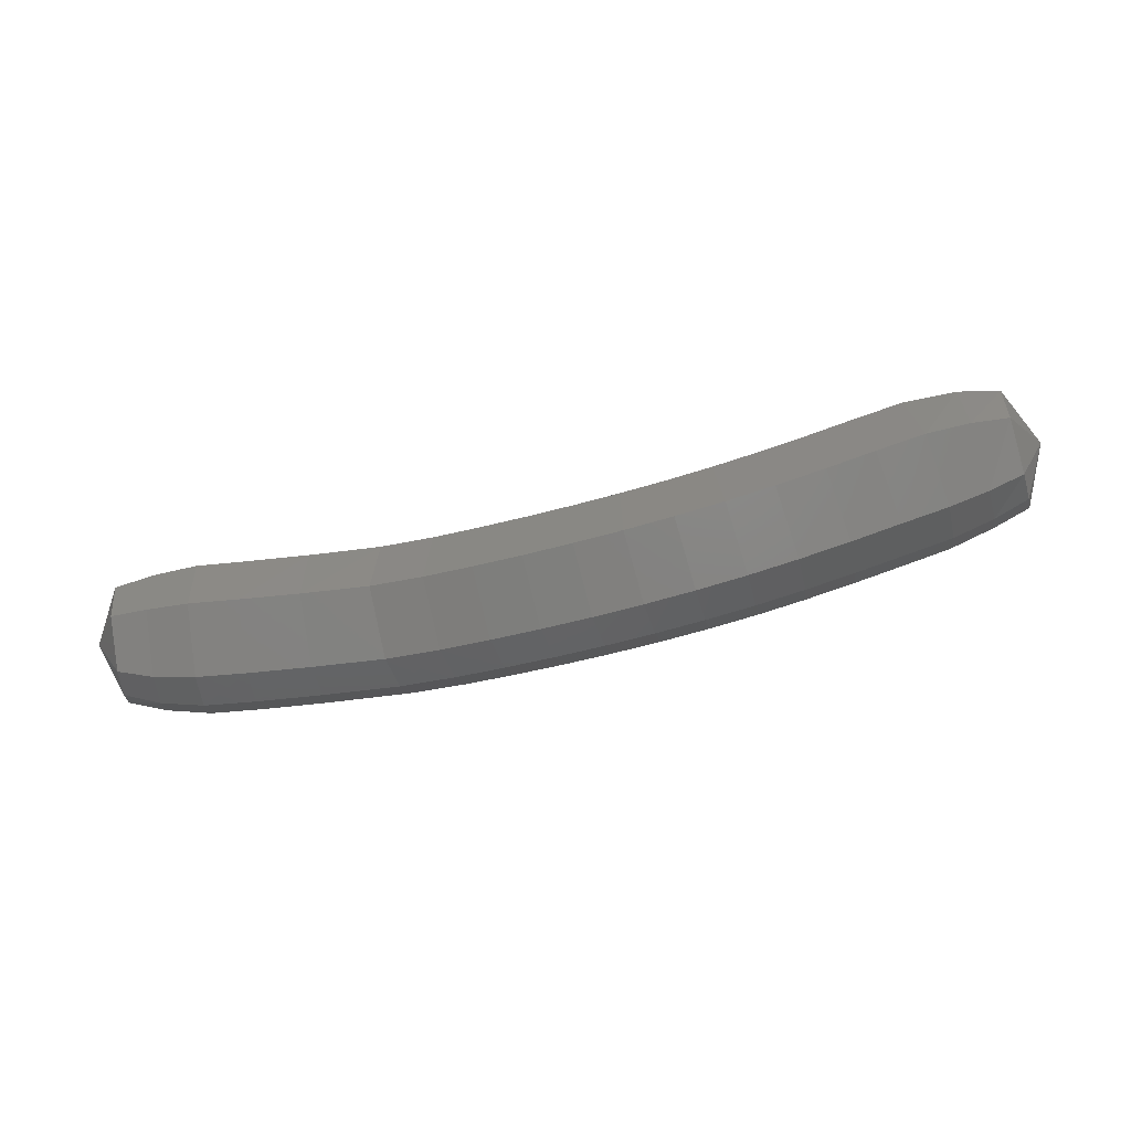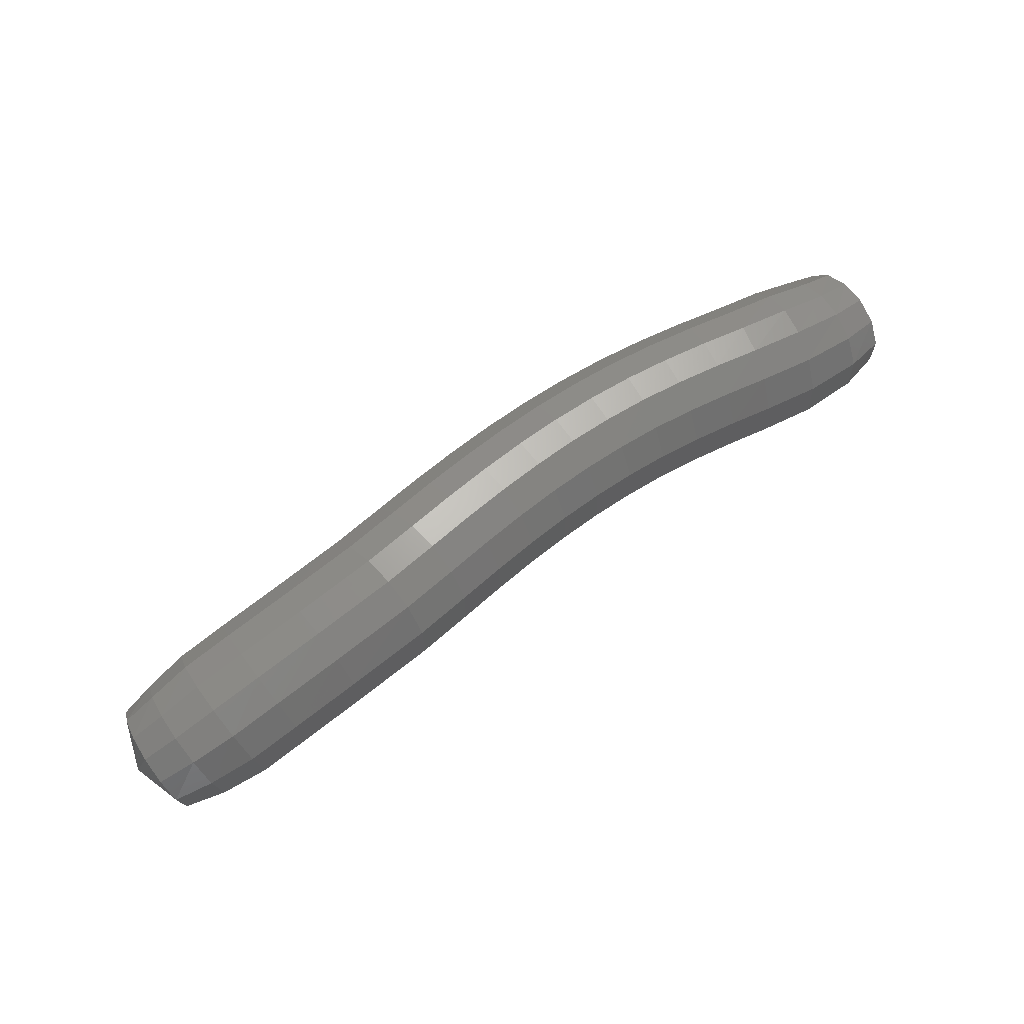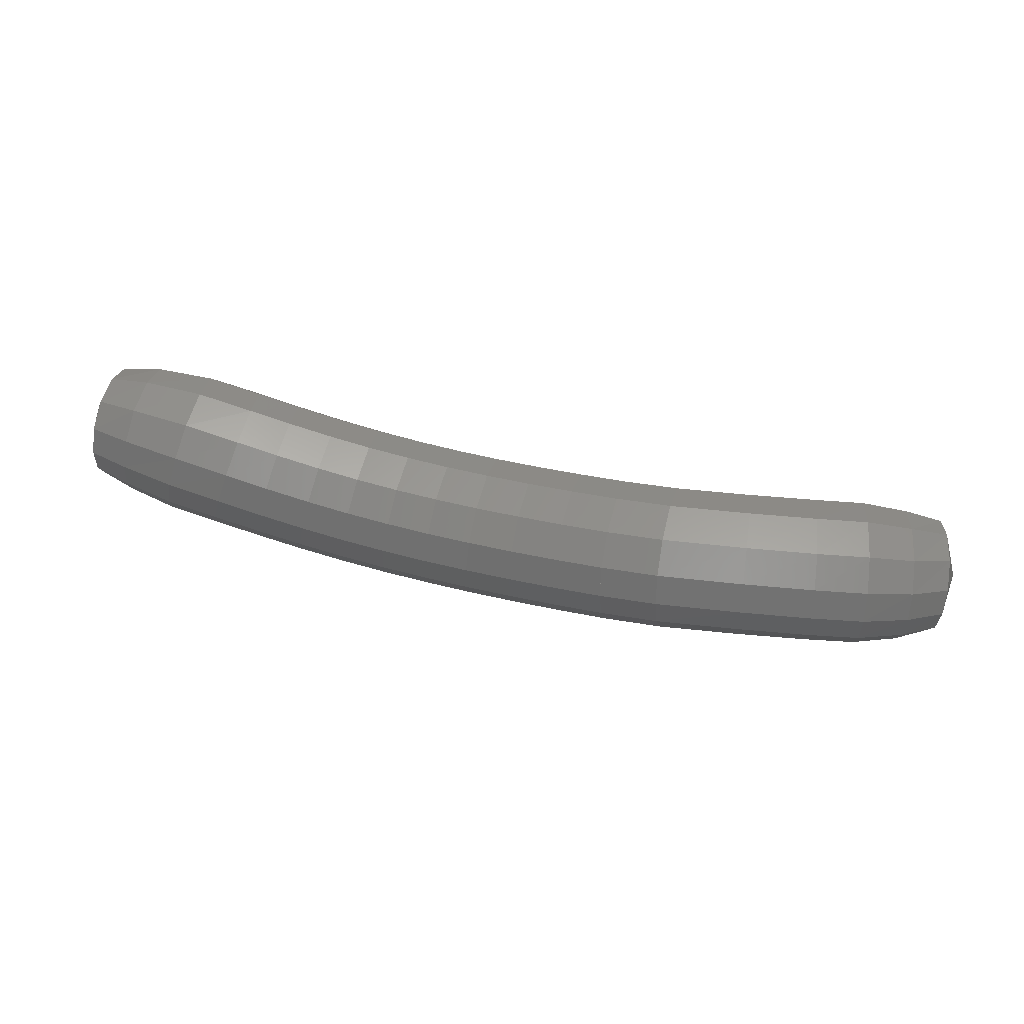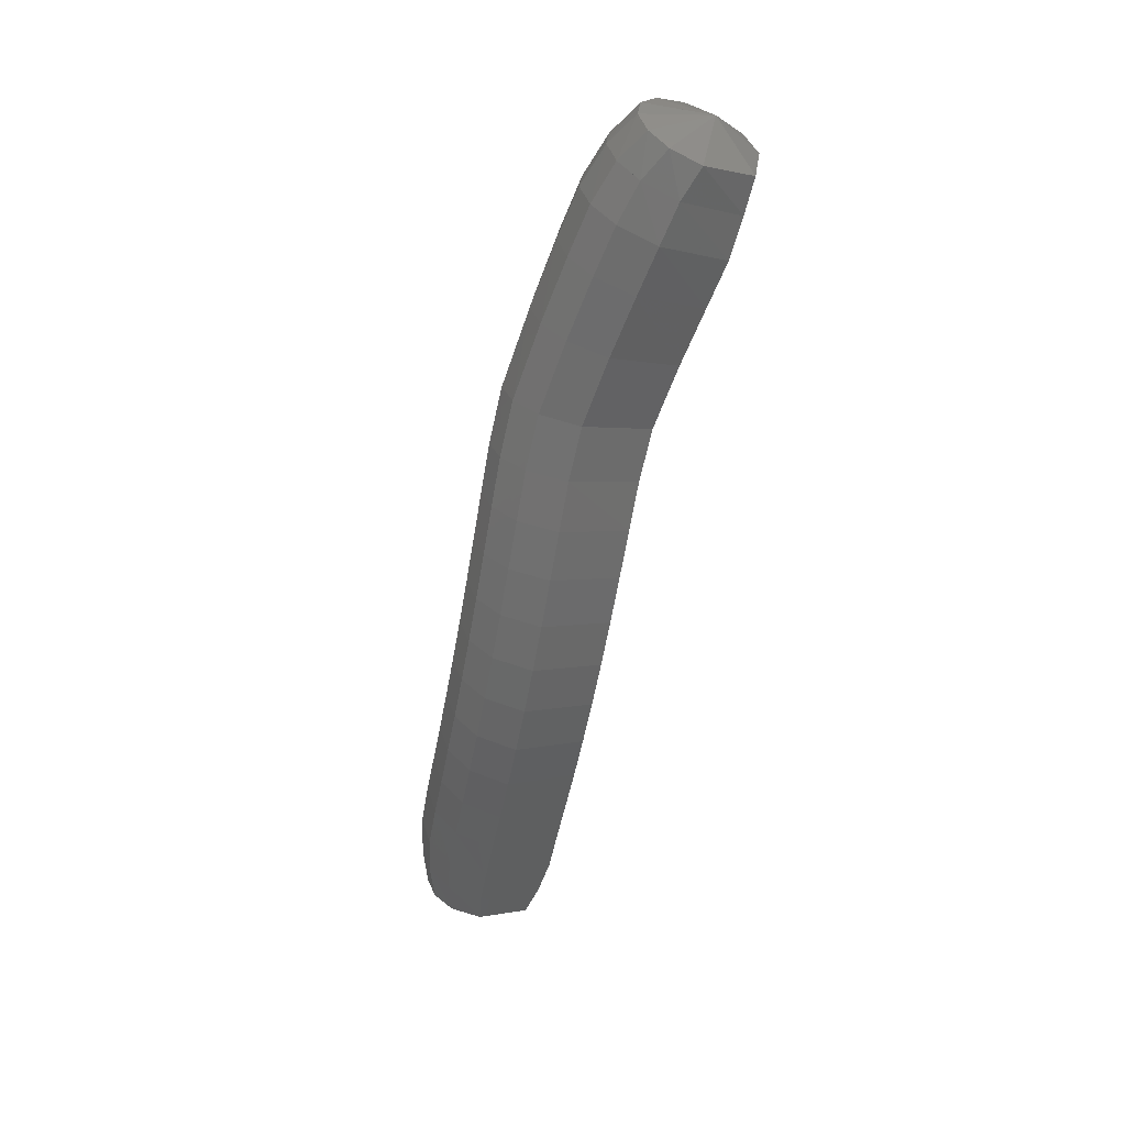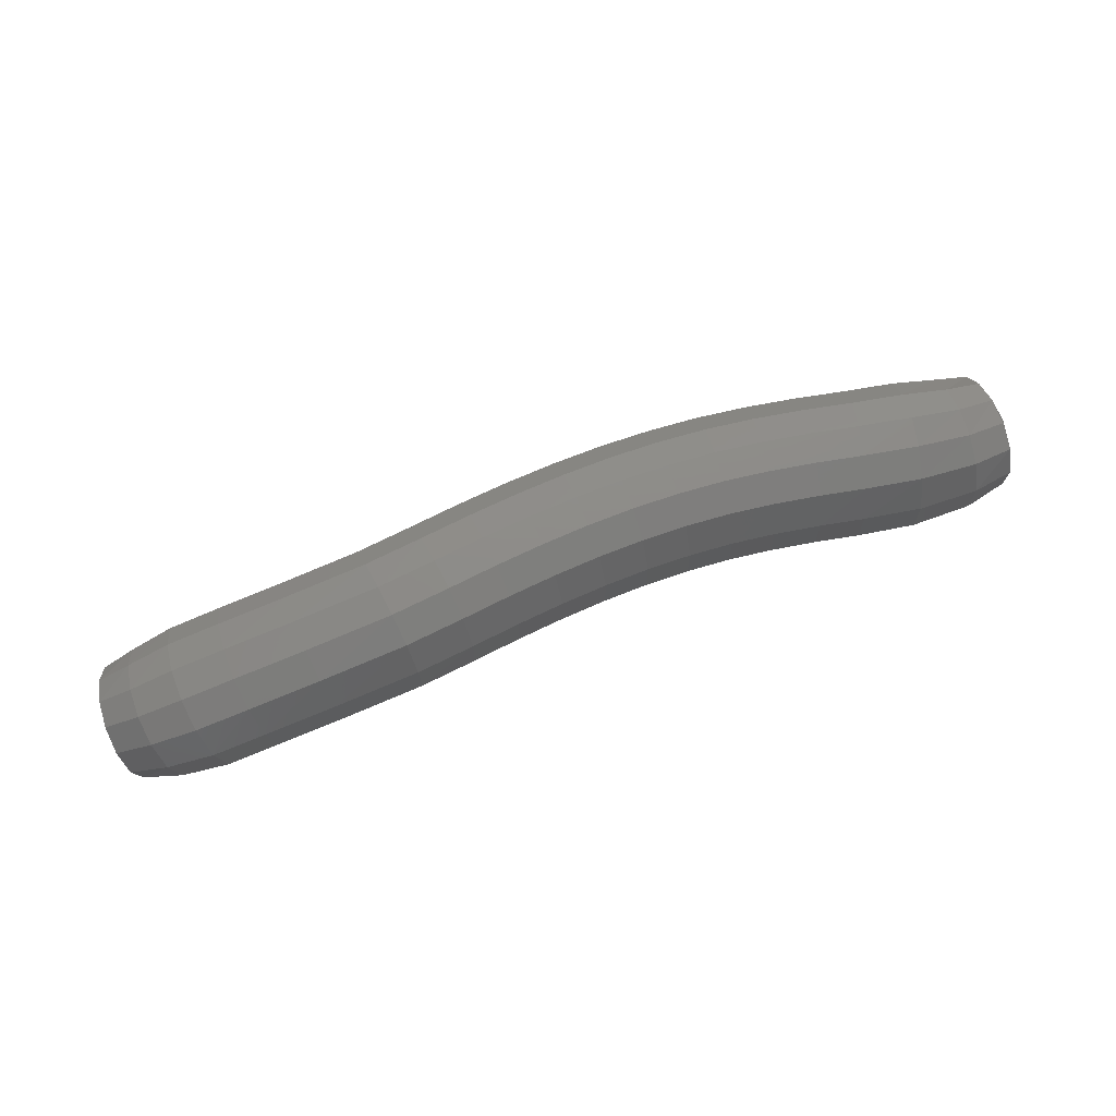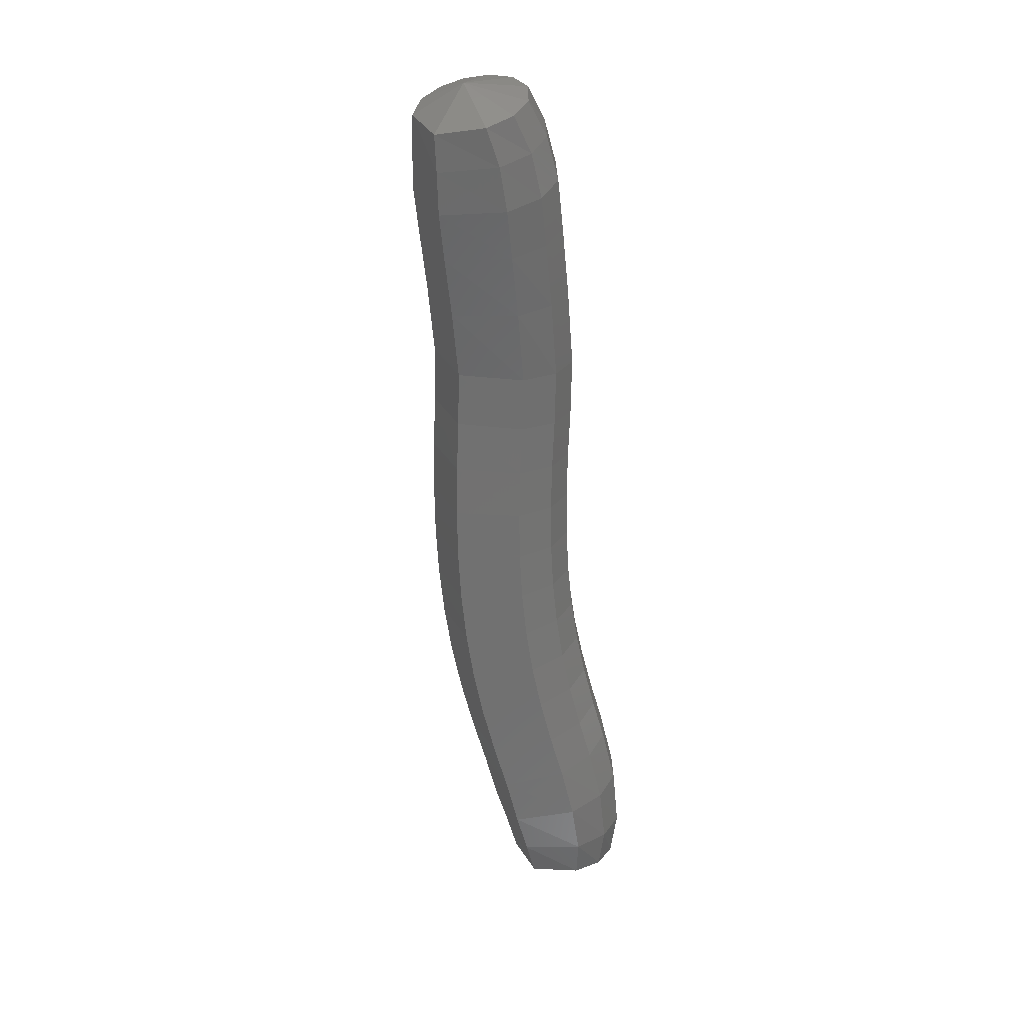
<metadata>
{"format":"stl","ext":"stl","renderer":"f3d","projection":"perspective","resolution":1024,"background":"white","views":[{"elev":-62.4,"azim":-163.8,"up":"+Y"},{"elev":60.8,"azim":143.7,"up":"+Z"},{"elev":58.7,"azim":14.7,"up":"+Y"},{"elev":-57.6,"azim":79.5,"up":"+Y"},{"elev":69.4,"azim":159.8,"up":"+Z"},{"elev":-63.9,"azim":95.1,"up":"+Z"}]}
</metadata>
<code>
# stl→obj: 211 verts, 440 faces
v -80.8 48.93 257.5
v -80.56 48.63 257.1
v -80.57 49.06 257
v -80.23 48.58 257
v -80.22 49.11 257
v -79.85 48.52 257
v -79.76 49.08 256.9
v -79.42 48.45 257
v -79.29 49.01 256.9
v -79 48.37 257
v -78.89 48.93 256.9
v -78.56 48.3 257
v -78.48 48.87 256.9
v -78.13 48.25 257
v -78.08 48.82 256.9
v -77.7 48.22 257
v -77.67 48.8 256.9
v -77.26 48.21 257
v -77.27 48.79 256.9
v -76.83 48.23 257
v -76.85 48.8 256.9
v -76.39 48.26 257
v -76.43 48.84 256.9
v -75.94 48.31 257
v -76.01 48.88 257
v -75.5 48.37 257
v -75.58 48.94 257
v -75.03 48.42 257
v -75.1 48.99 256.9
v -74.43 48.42 256.9
v -74.47 49 256.8
v -73.91 48.42 256.8
v -73.92 48.99 256.8
v -73.48 48.42 256.7
v -73.49 48.99 256.7
v -73.11 48.44 256.7
v -73.1 48.97 256.6
v -72.79 48.46 256.7
v -72.76 48.89 256.6
v -72.47 48.72 257
v -80.59 49.3 257.2
v -80.22 49.38 257.1
v -79.71 49.37 257.1
v -79.22 49.3 257.1
v -78.84 49.22 257.1
v -78.43 49.16 257.1
v -78.05 49.11 257.1
v -77.66 49.09 257.1
v -77.27 49.09 257.1
v -76.87 49.1 257.1
v -76.46 49.13 257.1
v -76.05 49.17 257.1
v -75.62 49.23 257.1
v -75.14 49.28 257.1
v -74.46 49.29 257
v -73.89 49.29 256.9
v -73.44 49.29 256.9
v -73.05 49.23 256.8
v -72.71 49.12 256.8
v -80.59 49.43 257.4
v -80.22 49.52 257.4
v -79.69 49.52 257.4
v -79.19 49.45 257.4
v -78.81 49.38 257.4
v -78.41 49.31 257.4
v -78.04 49.27 257.4
v -77.66 49.24 257.4
v -77.27 49.24 257.4
v -76.88 49.25 257.4
v -76.48 49.28 257.4
v -76.07 49.33 257.4
v -75.65 49.38 257.4
v -75.15 49.43 257.4
v -74.44 49.45 257.3
v -73.84 49.44 257.2
v -73.38 49.44 257.1
v -72.98 49.37 257.1
v -72.65 49.24 257
v -80.6 49.44 257.7
v -80.22 49.52 257.7
v -79.69 49.51 257.8
v -79.19 49.44 257.8
v -78.81 49.37 257.8
v -78.41 49.3 257.8
v -78.04 49.26 257.8
v -77.66 49.23 257.8
v -77.28 49.23 257.8
v -76.89 49.24 257.8
v -76.49 49.27 257.8
v -76.07 49.32 257.8
v -75.65 49.37 257.8
v -75.14 49.42 257.8
v -74.39 49.44 257.7
v -73.77 49.43 257.6
v -73.31 49.43 257.5
v -72.91 49.36 257.4
v -72.59 49.25 257.2
v -80.6 49.32 257.9
v -80.23 49.37 258
v -79.72 49.35 258
v -79.23 49.28 258.1
v -78.84 49.2 258.1
v -78.44 49.14 258.1
v -78.06 49.09 258.1
v -77.67 49.07 258.1
v -77.28 49.06 258.1
v -76.88 49.08 258.1
v -76.48 49.11 258.1
v -76.06 49.15 258.1
v -75.63 49.21 258.1
v -75.12 49.26 258.1
v -74.36 49.27 258
v -73.72 49.27 257.9
v -73.26 49.26 257.8
v -72.86 49.21 257.6
v -72.55 49.12 257.5
v -80.59 49.12 258
v -80.24 49.15 258.1
v -79.76 49.12 258.2
v -79.29 49.04 258.2
v -78.89 48.97 258.2
v -78.47 48.9 258.2
v -78.08 48.85 258.2
v -77.68 48.83 258.2
v -77.28 48.82 258.2
v -76.87 48.84 258.2
v -76.46 48.87 258.2
v -76.03 48.91 258.2
v -75.6 48.97 258.2
v -75.09 49.02 258.2
v -74.33 49.03 258.1
v -73.7 49.03 258
v -73.23 49.02 257.9
v -72.84 48.99 257.8
v -72.54 48.92 257.6
v -80.58 48.89 258.1
v -80.24 48.92 258.2
v -79.81 48.87 258.2
v -79.35 48.79 258.2
v -78.94 48.71 258.2
v -78.51 48.64 258.2
v -78.11 48.59 258.2
v -77.69 48.57 258.2
v -77.28 48.56 258.3
v -76.86 48.58 258.3
v -76.44 48.61 258.3
v -76 48.65 258.3
v -75.56 48.71 258.3
v -75.05 48.76 258.3
v -74.31 48.77 258.2
v -73.69 48.77 258
v -73.23 48.76 258
v -72.85 48.75 257.8
v -72.56 48.7 257.6
v -80.57 48.68 258
v -80.25 48.67 258.1
v -79.85 48.61 258.1
v -79.41 48.53 258.1
v -78.98 48.45 258.1
v -78.55 48.38 258.2
v -78.13 48.33 258.2
v -77.7 48.3 258.2
v -77.28 48.3 258.2
v -76.85 48.31 258.2
v -76.41 48.34 258.2
v -75.97 48.39 258.2
v -75.53 48.45 258.2
v -75.02 48.5 258.2
v -74.31 48.51 258.1
v -73.71 48.5 258
v -73.25 48.5 257.9
v -72.88 48.51 257.7
v -72.6 48.49 257.6
v -80.56 48.52 257.8
v -80.25 48.48 257.9
v -79.88 48.4 257.9
v -79.46 48.33 257.9
v -79.02 48.24 257.9
v -78.58 48.17 257.9
v -78.15 48.12 257.9
v -77.71 48.09 257.9
v -77.27 48.08 257.9
v -76.83 48.1 258
v -76.39 48.13 258
v -75.94 48.18 258
v -75.5 48.24 258
v -75 48.29 258
v -74.32 48.3 257.9
v -73.74 48.29 257.8
v -73.3 48.29 257.7
v -72.93 48.32 257.5
v -72.65 48.33 257.4
v -80.56 48.45 257.5
v -80.25 48.38 257.6
v -79.89 48.29 257.6
v -79.48 48.22 257.6
v -79.04 48.14 257.6
v -78.6 48.07 257.6
v -78.16 48.01 257.6
v -77.71 47.99 257.6
v -77.27 47.98 257.6
v -76.82 47.99 257.6
v -76.38 48.03 257.6
v -75.93 48.08 257.6
v -75.48 48.13 257.6
v -74.99 48.19 257.6
v -74.36 48.19 257.5
v -73.81 48.18 257.4
v -73.37 48.18 257.3
v -73.01 48.22 257.2
v -72.71 48.26 257.1
f 1 1 2
f 2 1 3
f 2 3 4
f 4 3 5
f 4 5 6
f 6 5 7
f 6 7 8
f 8 7 9
f 8 9 10
f 10 9 11
f 10 11 12
f 12 11 13
f 12 13 14
f 14 13 15
f 14 15 16
f 16 15 17
f 16 17 18
f 18 17 19
f 18 19 20
f 20 19 21
f 20 21 22
f 22 21 23
f 22 23 24
f 24 23 25
f 24 25 26
f 26 25 27
f 26 27 28
f 28 27 29
f 28 29 30
f 30 29 31
f 30 31 32
f 32 31 33
f 32 33 34
f 34 33 35
f 34 35 36
f 36 35 37
f 36 37 38
f 38 37 39
f 38 39 40
f 40 39 40
f 1 1 3
f 3 1 41
f 3 41 5
f 5 41 42
f 5 42 7
f 7 42 43
f 7 43 9
f 9 43 44
f 9 44 11
f 11 44 45
f 11 45 13
f 13 45 46
f 13 46 15
f 15 46 47
f 15 47 17
f 17 47 48
f 17 48 19
f 19 48 49
f 19 49 21
f 21 49 50
f 21 50 23
f 23 50 51
f 23 51 25
f 25 51 52
f 25 52 27
f 27 52 53
f 27 53 29
f 29 53 54
f 29 54 31
f 31 54 55
f 31 55 33
f 33 55 56
f 33 56 35
f 35 56 57
f 35 57 37
f 37 57 58
f 37 58 39
f 39 58 59
f 39 59 40
f 40 59 40
f 1 1 41
f 41 1 60
f 41 60 42
f 42 60 61
f 42 61 43
f 43 61 62
f 43 62 44
f 44 62 63
f 44 63 45
f 45 63 64
f 45 64 46
f 46 64 65
f 46 65 47
f 47 65 66
f 47 66 48
f 48 66 67
f 48 67 49
f 49 67 68
f 49 68 50
f 50 68 69
f 50 69 51
f 51 69 70
f 51 70 52
f 52 70 71
f 52 71 53
f 53 71 72
f 53 72 54
f 54 72 73
f 54 73 55
f 55 73 74
f 55 74 56
f 56 74 75
f 56 75 57
f 57 75 76
f 57 76 58
f 58 76 77
f 58 77 59
f 59 77 78
f 59 78 40
f 40 78 40
f 1 1 60
f 60 1 79
f 60 79 61
f 61 79 80
f 61 80 62
f 62 80 81
f 62 81 63
f 63 81 82
f 63 82 64
f 64 82 83
f 64 83 65
f 65 83 84
f 65 84 66
f 66 84 85
f 66 85 67
f 67 85 86
f 67 86 68
f 68 86 87
f 68 87 69
f 69 87 88
f 69 88 70
f 70 88 89
f 70 89 71
f 71 89 90
f 71 90 72
f 72 90 91
f 72 91 73
f 73 91 92
f 73 92 74
f 74 92 93
f 74 93 75
f 75 93 94
f 75 94 76
f 76 94 95
f 76 95 77
f 77 95 96
f 77 96 78
f 78 96 97
f 78 97 40
f 40 97 40
f 1 1 79
f 79 1 98
f 79 98 80
f 80 98 99
f 80 99 81
f 81 99 100
f 81 100 82
f 82 100 101
f 82 101 83
f 83 101 102
f 83 102 84
f 84 102 103
f 84 103 85
f 85 103 104
f 85 104 86
f 86 104 105
f 86 105 87
f 87 105 106
f 87 106 88
f 88 106 107
f 88 107 89
f 89 107 108
f 89 108 90
f 90 108 109
f 90 109 91
f 91 109 110
f 91 110 92
f 92 110 111
f 92 111 93
f 93 111 112
f 93 112 94
f 94 112 113
f 94 113 95
f 95 113 114
f 95 114 96
f 96 114 115
f 96 115 97
f 97 115 116
f 97 116 40
f 40 116 40
f 1 1 98
f 98 1 117
f 98 117 99
f 99 117 118
f 99 118 100
f 100 118 119
f 100 119 101
f 101 119 120
f 101 120 102
f 102 120 121
f 102 121 103
f 103 121 122
f 103 122 104
f 104 122 123
f 104 123 105
f 105 123 124
f 105 124 106
f 106 124 125
f 106 125 107
f 107 125 126
f 107 126 108
f 108 126 127
f 108 127 109
f 109 127 128
f 109 128 110
f 110 128 129
f 110 129 111
f 111 129 130
f 111 130 112
f 112 130 131
f 112 131 113
f 113 131 132
f 113 132 114
f 114 132 133
f 114 133 115
f 115 133 134
f 115 134 116
f 116 134 135
f 116 135 40
f 40 135 40
f 1 1 117
f 117 1 136
f 117 136 118
f 118 136 137
f 118 137 119
f 119 137 138
f 119 138 120
f 120 138 139
f 120 139 121
f 121 139 140
f 121 140 122
f 122 140 141
f 122 141 123
f 123 141 142
f 123 142 124
f 124 142 143
f 124 143 125
f 125 143 144
f 125 144 126
f 126 144 145
f 126 145 127
f 127 145 146
f 127 146 128
f 128 146 147
f 128 147 129
f 129 147 148
f 129 148 130
f 130 148 149
f 130 149 131
f 131 149 150
f 131 150 132
f 132 150 151
f 132 151 133
f 133 151 152
f 133 152 134
f 134 152 153
f 134 153 135
f 135 153 154
f 135 154 40
f 40 154 40
f 1 1 136
f 136 1 155
f 136 155 137
f 137 155 156
f 137 156 138
f 138 156 157
f 138 157 139
f 139 157 158
f 139 158 140
f 140 158 159
f 140 159 141
f 141 159 160
f 141 160 142
f 142 160 161
f 142 161 143
f 143 161 162
f 143 162 144
f 144 162 163
f 144 163 145
f 145 163 164
f 145 164 146
f 146 164 165
f 146 165 147
f 147 165 166
f 147 166 148
f 148 166 167
f 148 167 149
f 149 167 168
f 149 168 150
f 150 168 169
f 150 169 151
f 151 169 170
f 151 170 152
f 152 170 171
f 152 171 153
f 153 171 172
f 153 172 154
f 154 172 173
f 154 173 40
f 40 173 40
f 1 1 155
f 155 1 174
f 155 174 156
f 156 174 175
f 156 175 157
f 157 175 176
f 157 176 158
f 158 176 177
f 158 177 159
f 159 177 178
f 159 178 160
f 160 178 179
f 160 179 161
f 161 179 180
f 161 180 162
f 162 180 181
f 162 181 163
f 163 181 182
f 163 182 164
f 164 182 183
f 164 183 165
f 165 183 184
f 165 184 166
f 166 184 185
f 166 185 167
f 167 185 186
f 167 186 168
f 168 186 187
f 168 187 169
f 169 187 188
f 169 188 170
f 170 188 189
f 170 189 171
f 171 189 190
f 171 190 172
f 172 190 191
f 172 191 173
f 173 191 192
f 173 192 40
f 40 192 40
f 1 1 174
f 174 1 193
f 174 193 175
f 175 193 194
f 175 194 176
f 176 194 195
f 176 195 177
f 177 195 196
f 177 196 178
f 178 196 197
f 178 197 179
f 179 197 198
f 179 198 180
f 180 198 199
f 180 199 181
f 181 199 200
f 181 200 182
f 182 200 201
f 182 201 183
f 183 201 202
f 183 202 184
f 184 202 203
f 184 203 185
f 185 203 204
f 185 204 186
f 186 204 205
f 186 205 187
f 187 205 206
f 187 206 188
f 188 206 207
f 188 207 189
f 189 207 208
f 189 208 190
f 190 208 209
f 190 209 191
f 191 209 210
f 191 210 192
f 192 210 211
f 192 211 40
f 40 211 40
f 1 1 193
f 193 1 2
f 193 2 194
f 194 2 4
f 194 4 195
f 195 4 6
f 195 6 196
f 196 6 8
f 196 8 197
f 197 8 10
f 197 10 198
f 198 10 12
f 198 12 199
f 199 12 14
f 199 14 200
f 200 14 16
f 200 16 201
f 201 16 18
f 201 18 202
f 202 18 20
f 202 20 203
f 203 20 22
f 203 22 204
f 204 22 24
f 204 24 205
f 205 24 26
f 205 26 206
f 206 26 28
f 206 28 207
f 207 28 30
f 207 30 208
f 208 30 32
f 208 32 209
f 209 32 34
f 209 34 210
f 210 34 36
f 210 36 211
f 211 36 38
f 211 38 40
f 40 38 40

</code>
